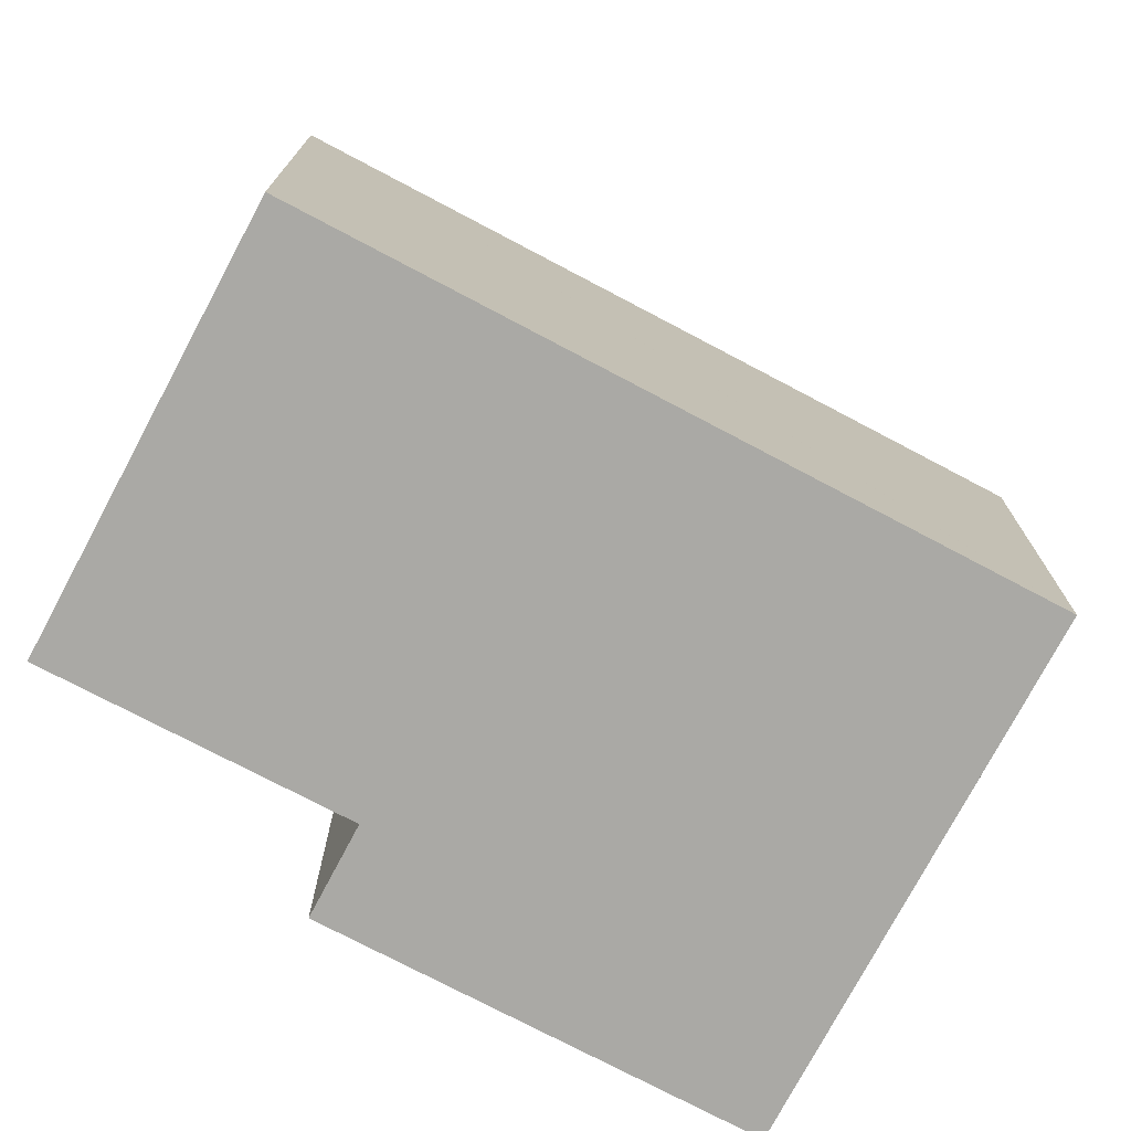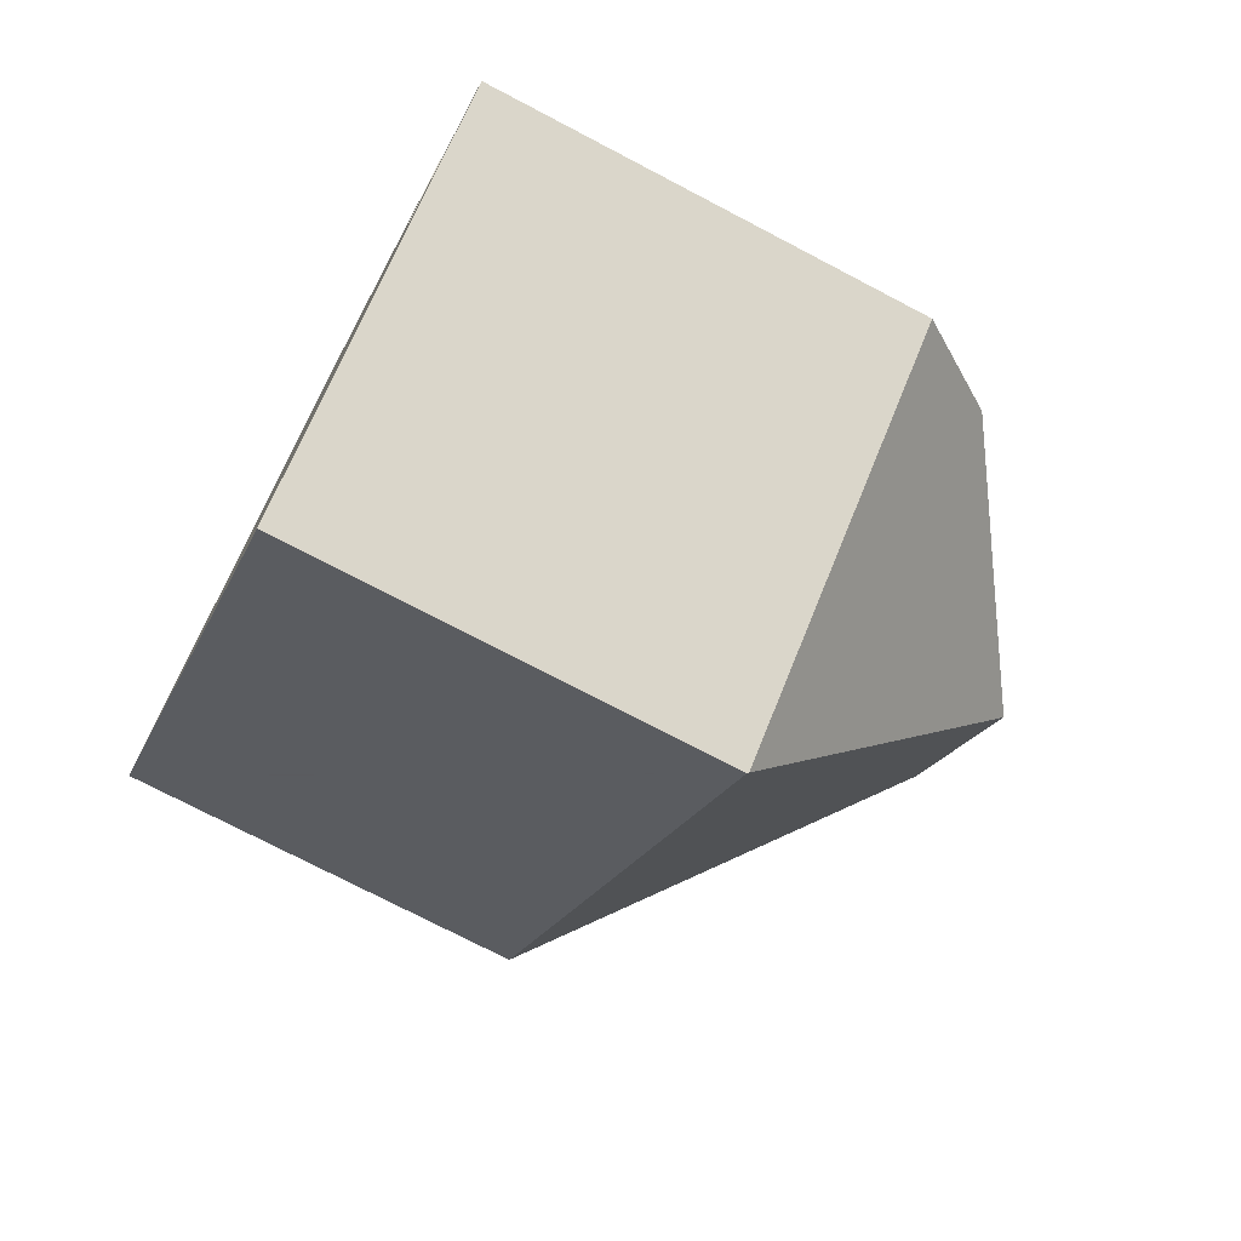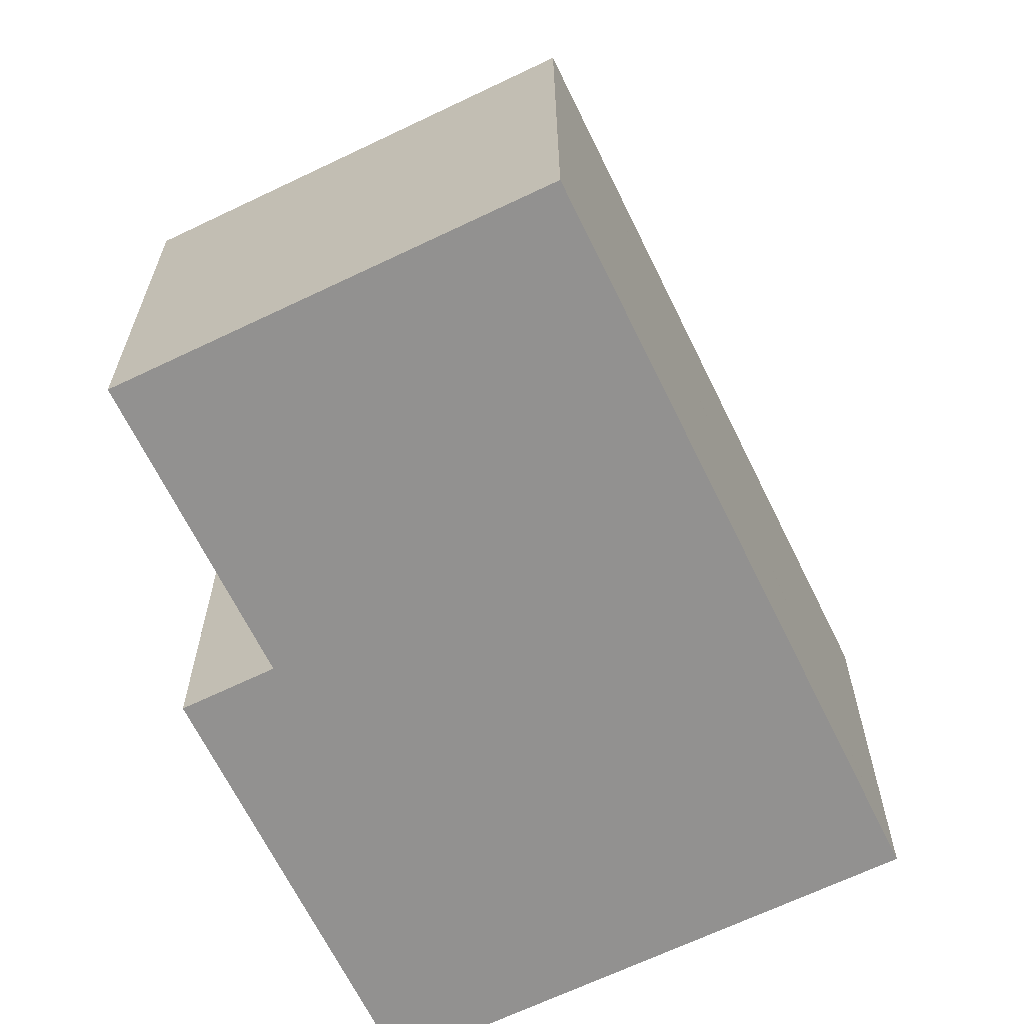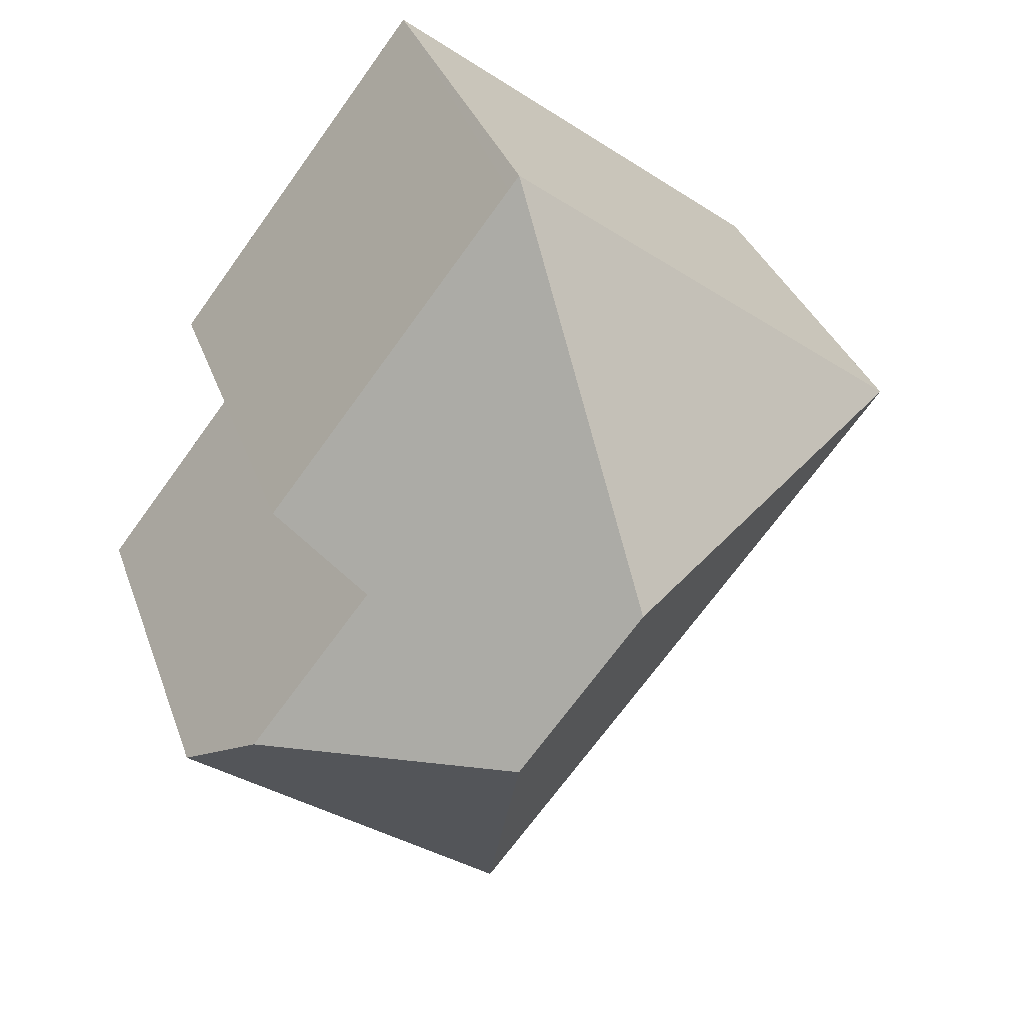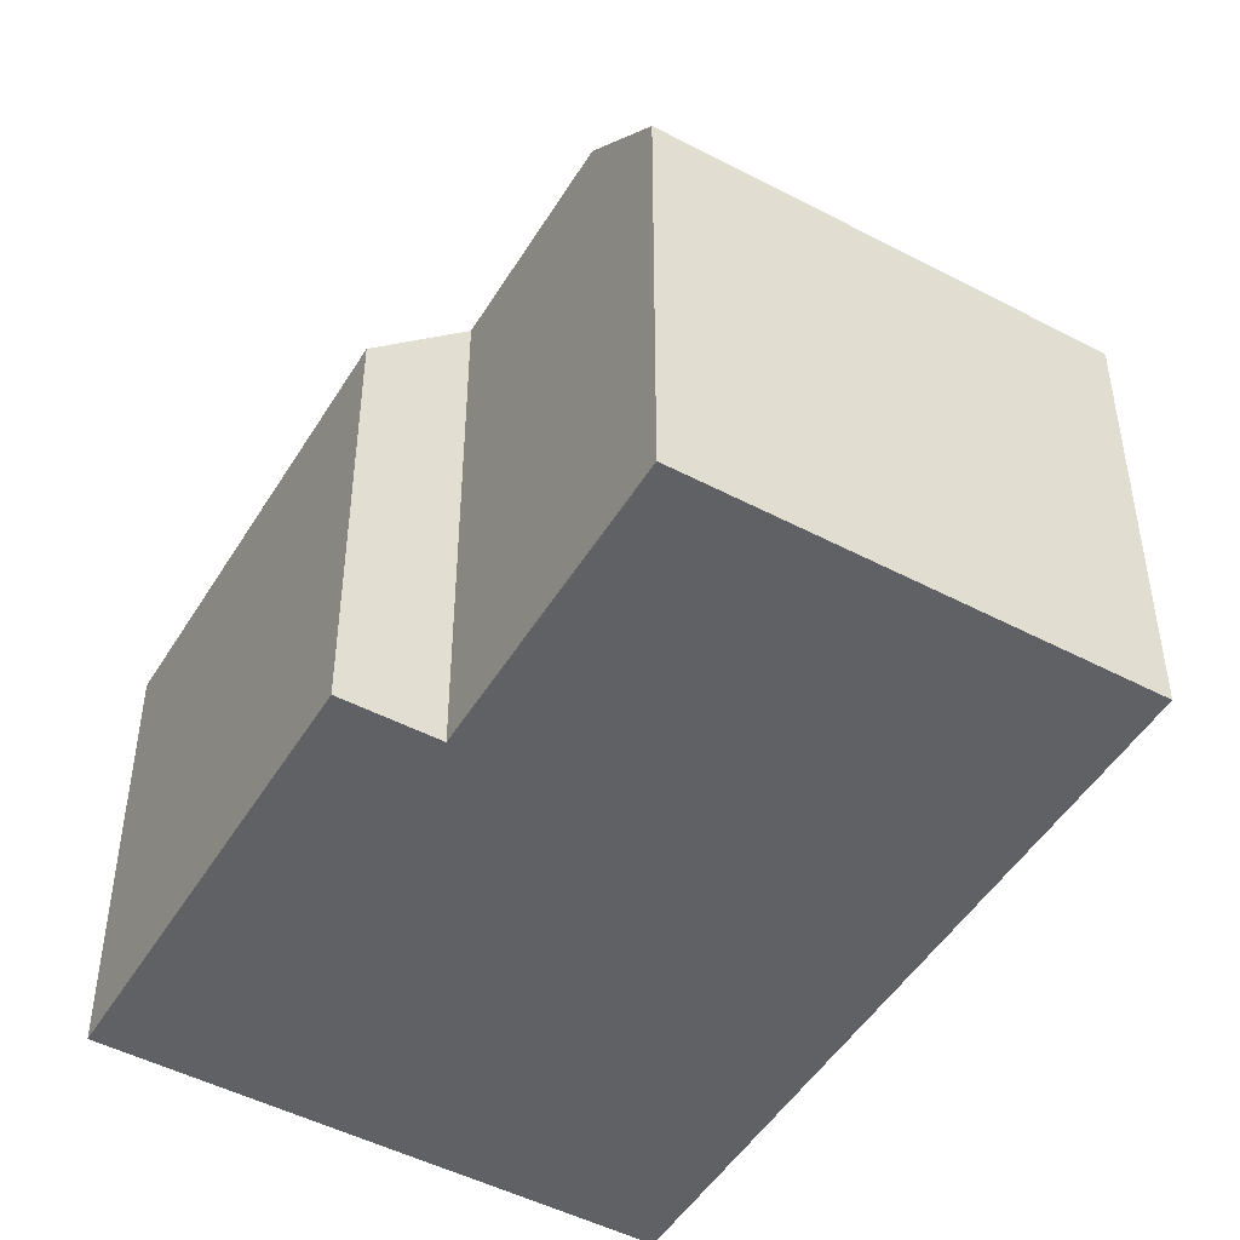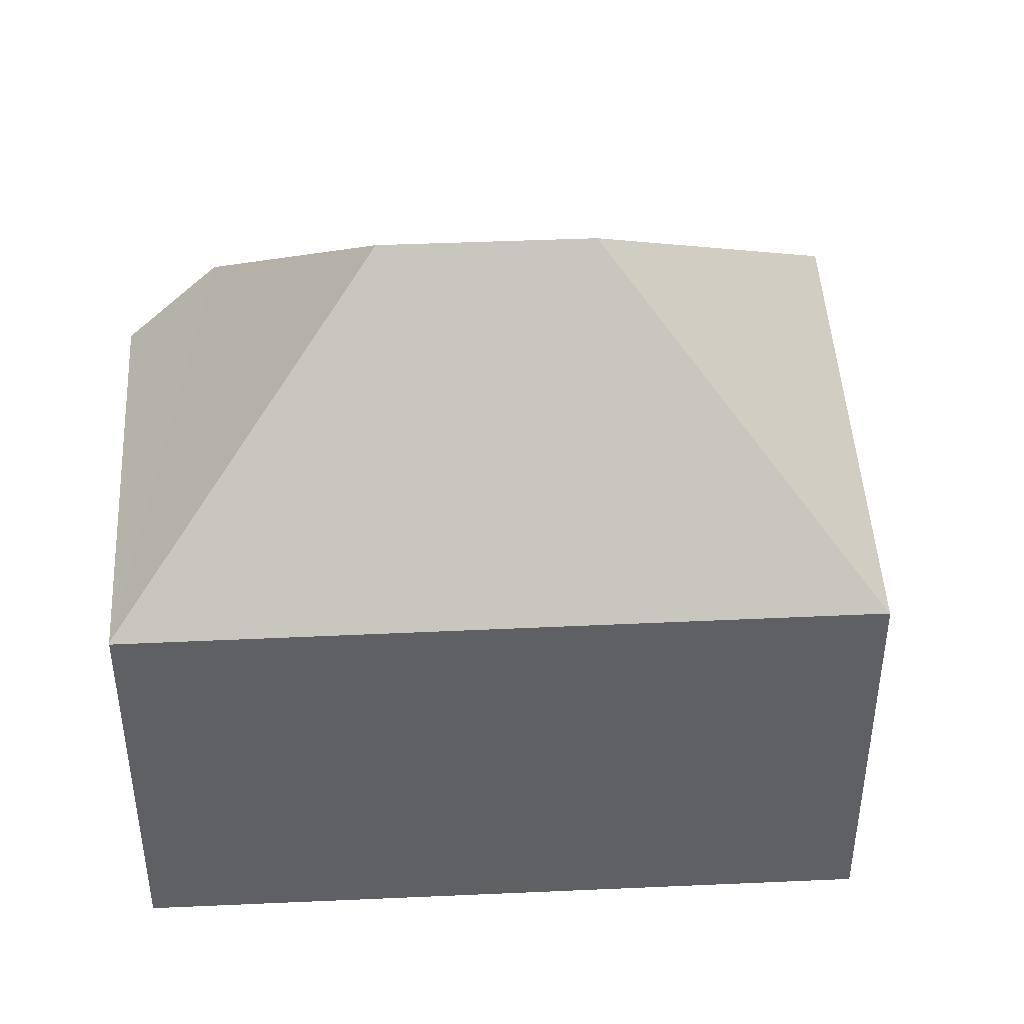
<metadata>
{"format":"obj","ext":"obj","renderer":"f3d","projection":"perspective","resolution":1024,"background":"white","views":[{"elev":-75.4,"azim":-155.6,"up":"+Y"},{"elev":-73.8,"azim":62.3,"up":"+Z"},{"elev":-66.1,"azim":168.2,"up":"+Y"},{"elev":33.7,"azim":162.1,"up":"+Z"},{"elev":-48.6,"azim":112.0,"up":"+Y"},{"elev":45.5,"azim":-130.7,"up":"+Y"}]}
</metadata>
<code>
v  10.94 10.7 7.881
v  9.47 17.16 -1.216
v  10.67 10.7 8.233
v  17.48 10.7 -0.537
v  15.58 13.01 -2.009
v  12.76 17.16 -5.442
v  18.86 13 -6.215
v  0 10.7 6.549e-16
v  11.56 10.71 -14.88
v  20.35 10.68 -8.127
v  0.013 10.71 -0.017
v  11.53 10.67 -14.9
v  0 0 0
v  10.67 -5.041e-16 8.233
v  17.48 3.288e-17 -0.537
v  10.94 -4.826e-16 7.881
v  15.58 1.23e-16 -2.009
v  20.35 4.976e-16 -8.127
v  18.86 3.806e-16 -6.215
v  11.56 9.108e-16 -14.88
v  11.53 9.122e-16 -14.9
v  0.013 1.041e-18 -0.017
g defaultobject
f 1 2 3
f 2 1 4
f 2 4 5
f 2 5 6
f 6 5 7
f 2 8 3
f 9 7 10
f 7 9 6
f 11 9 12
f 9 11 6
f 6 11 2
f 2 11 8
f 13 3 8
f 3 13 14
f 14 1 3
f 1 14 4
f 4 14 15
f 15 14 16
f 17 7 5
f 7 17 10
f 10 17 18
f 18 17 19
f 4 17 5
f 17 4 15
f 18 9 10
f 9 18 20
f 9 20 12
f 12 20 21
f 11 13 8
f 13 11 12
f 13 12 22
f 22 12 21
f 20 22 21
f 22 20 18
f 22 18 19
f 22 19 17
f 22 17 15
f 22 15 16
f 22 16 13
f 13 16 14

</code>
